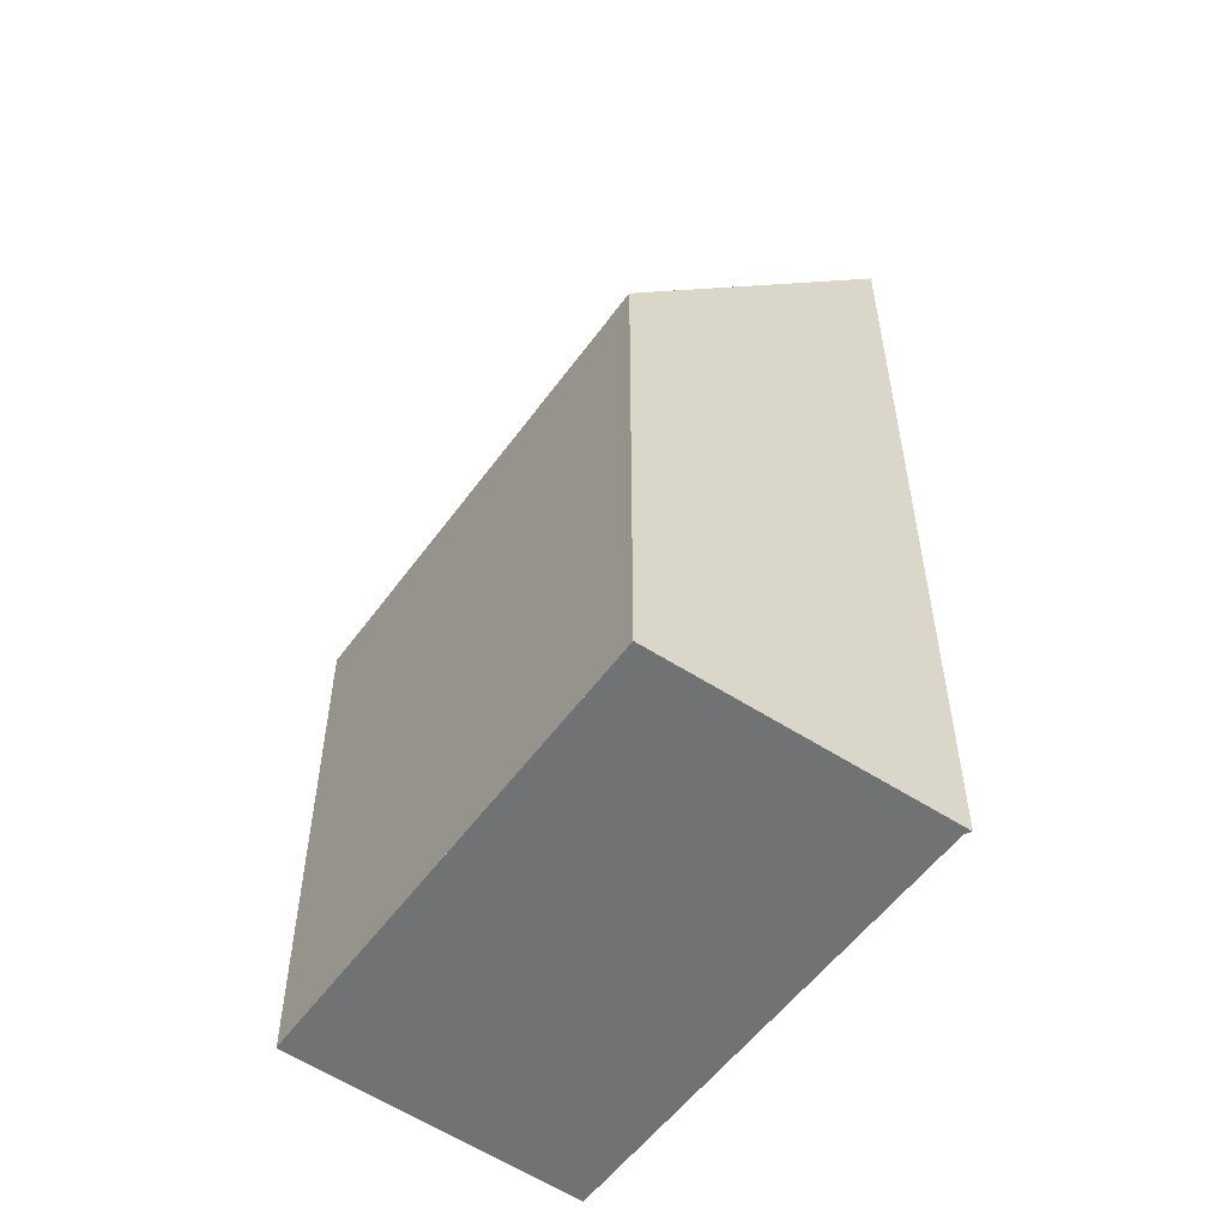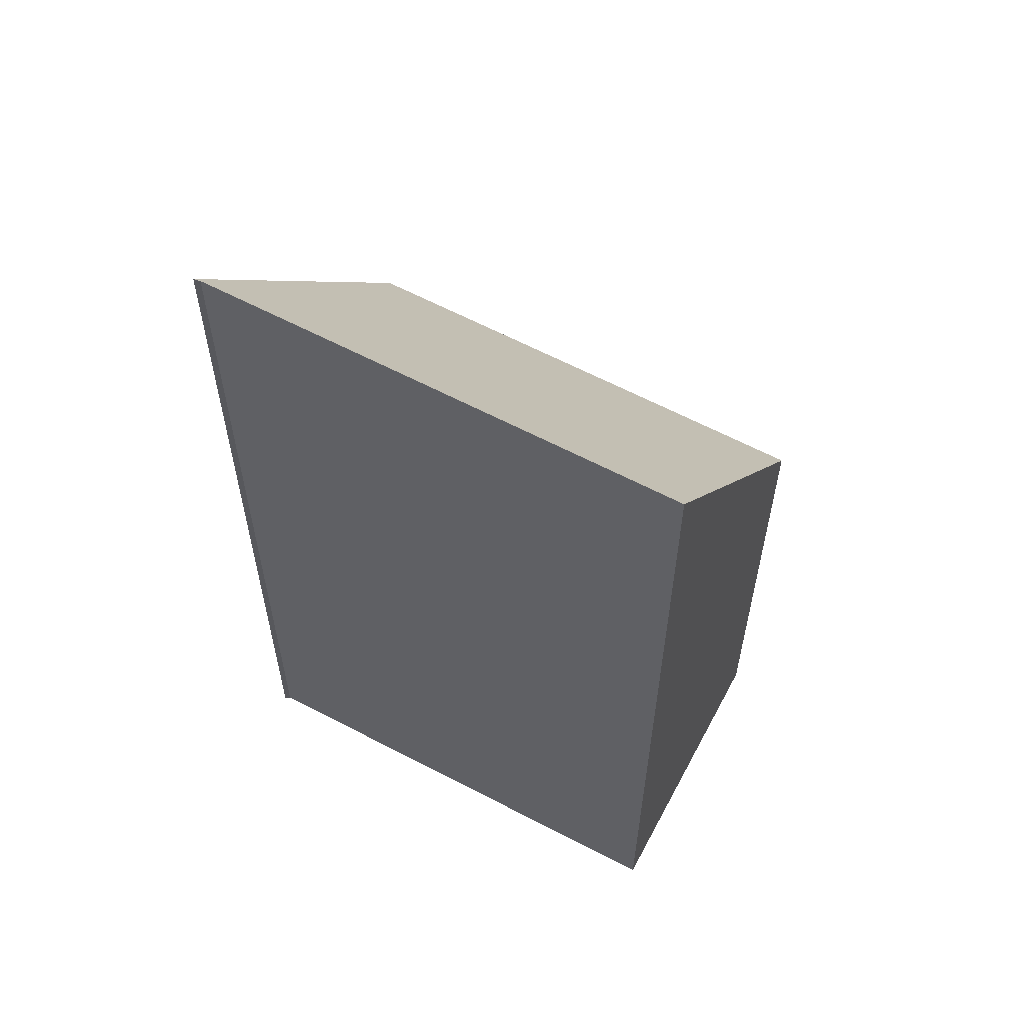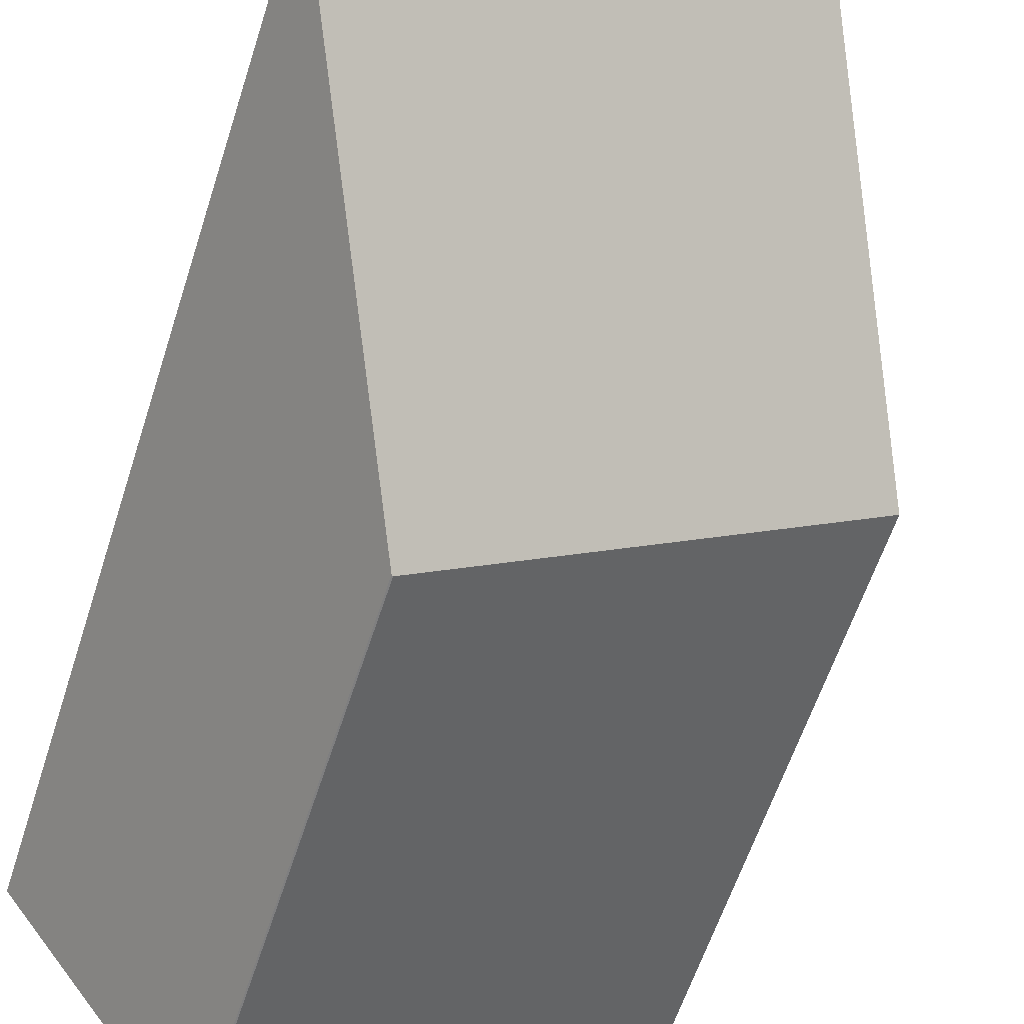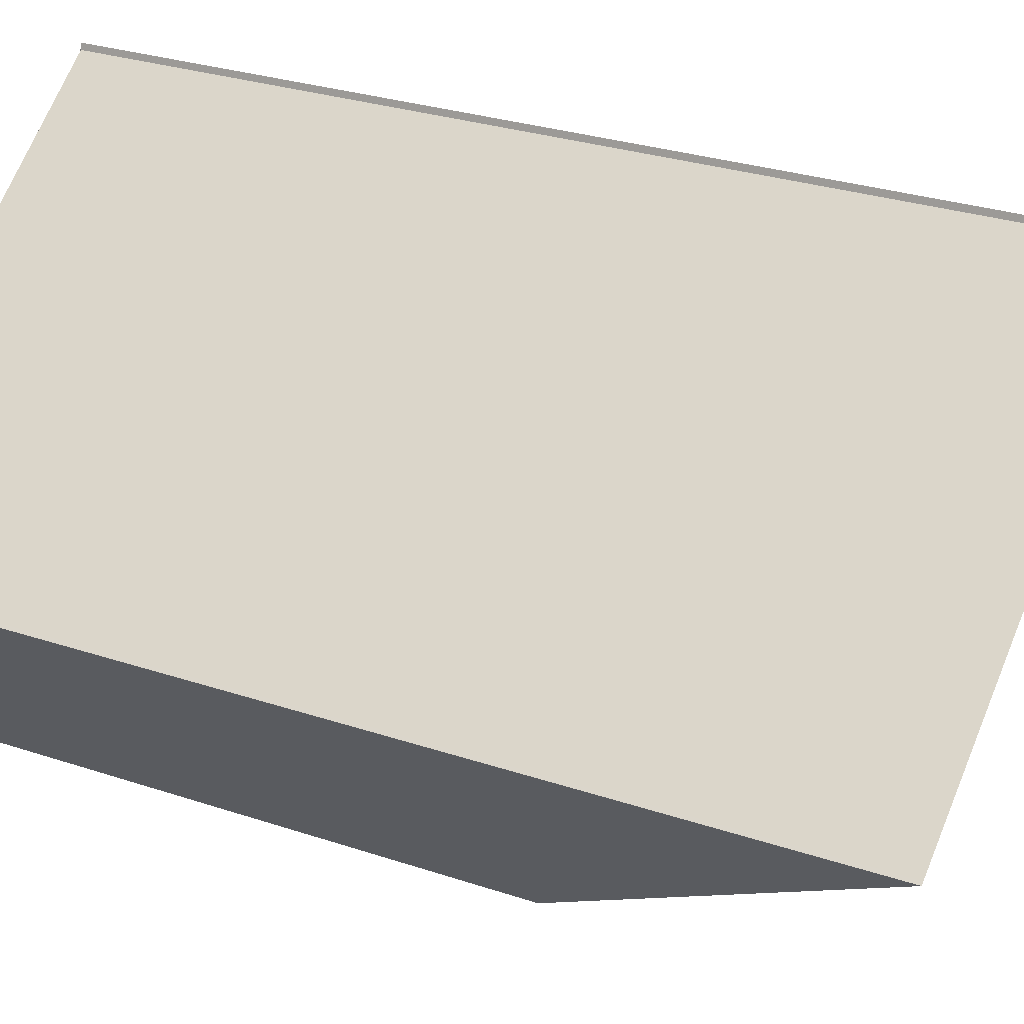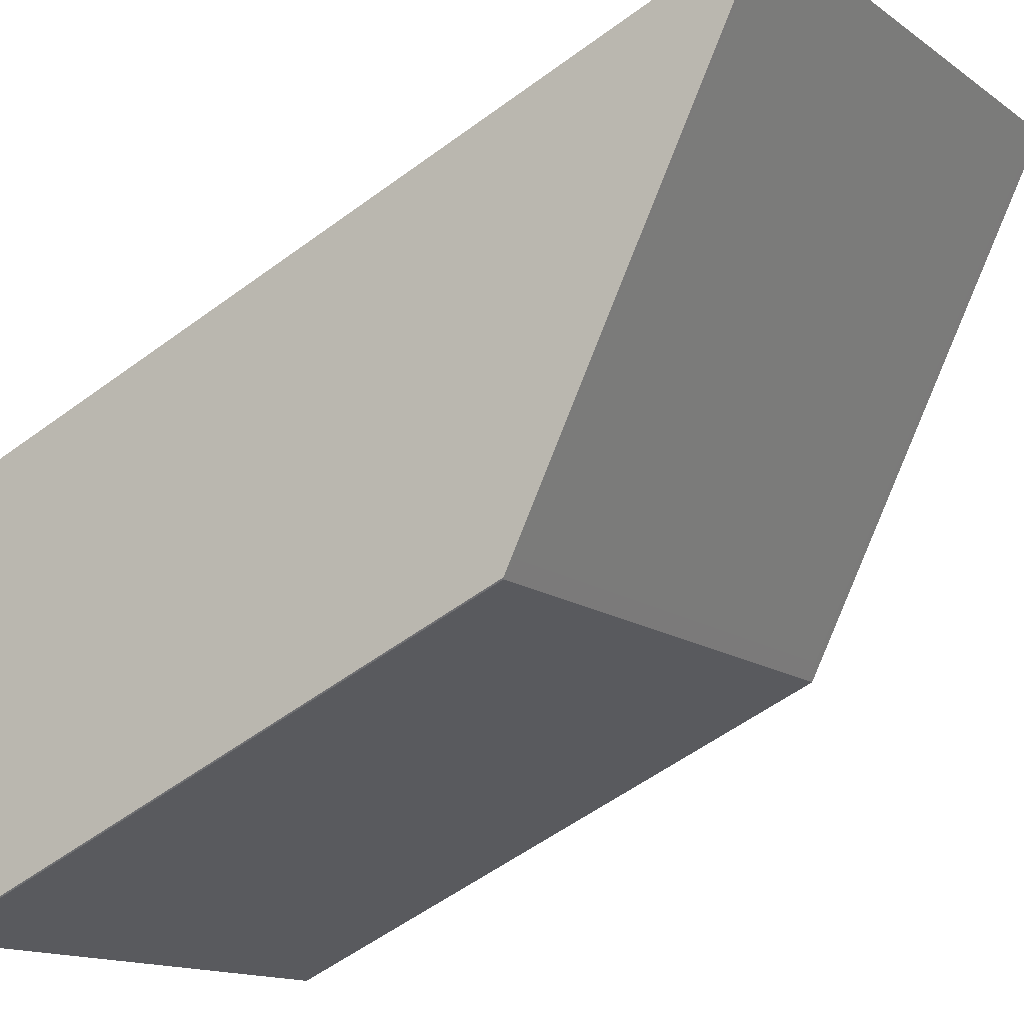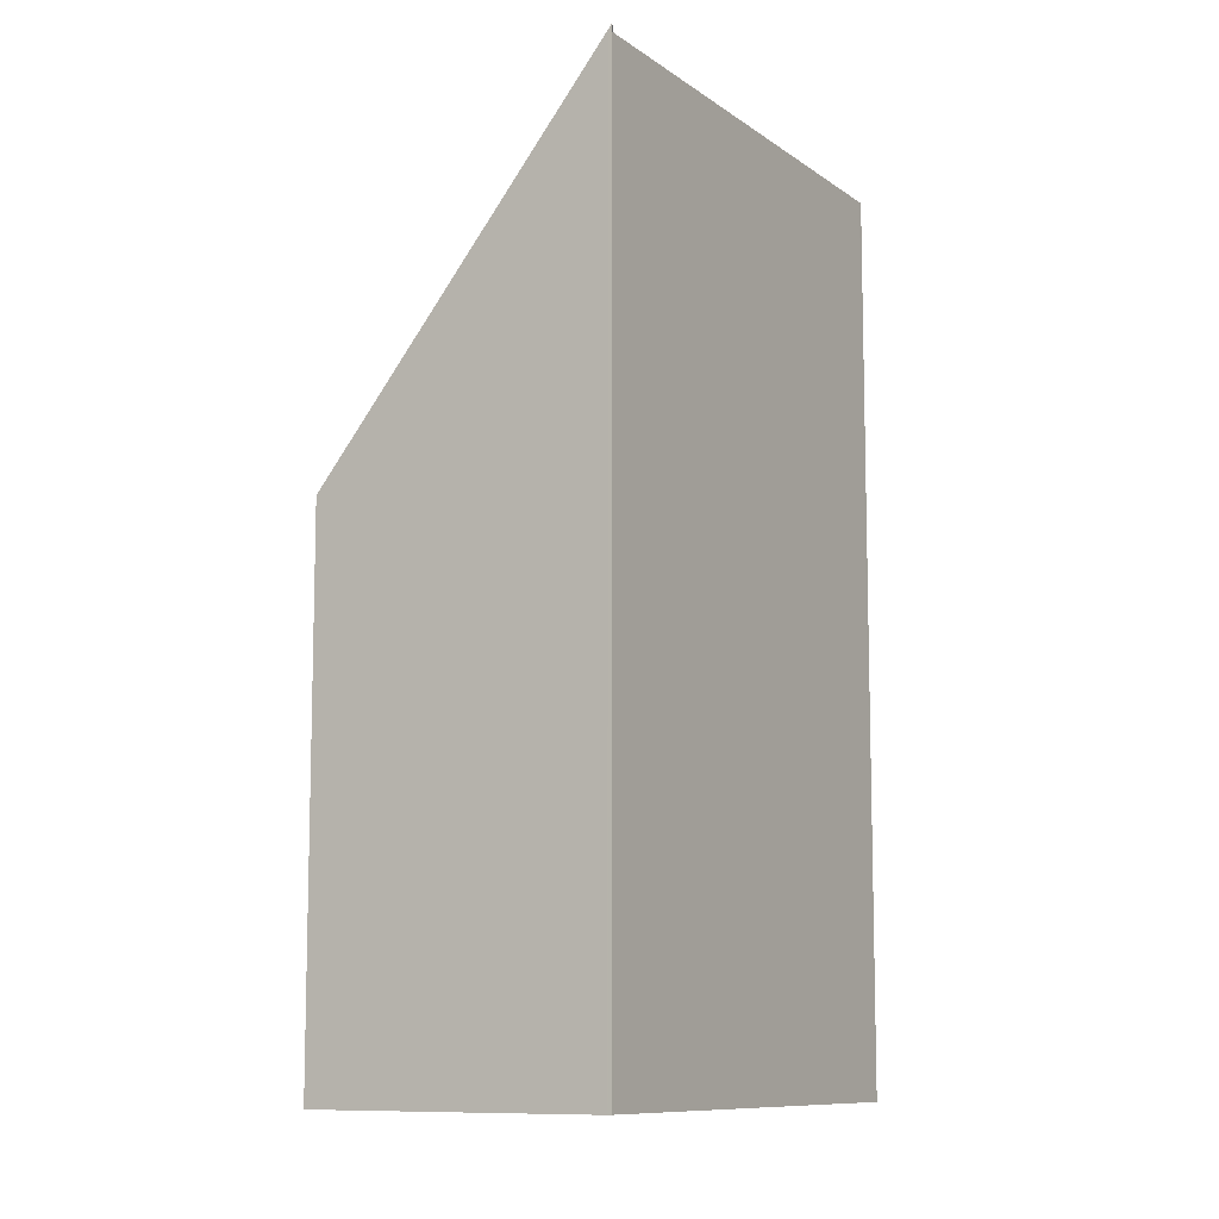
<metadata>
{"format":"obj","ext":"obj","renderer":"f3d","projection":"perspective","resolution":1024,"background":"white","views":[{"elev":-55.4,"azim":90.1,"up":"+Z"},{"elev":59.9,"azim":-115.8,"up":"+Z"},{"elev":-59.7,"azim":-17.7,"up":"+Y"},{"elev":28.0,"azim":-62.8,"up":"+Y"},{"elev":-55.0,"azim":-51.9,"up":"+Y"},{"elev":-9.8,"azim":156.8,"up":"+Z"}]}
</metadata>
<code>
v -960.4 -1573 2.873
v -962.5 -1574 2.859
v -962.5 -1574 2.865
v -963.5 -1573 4.818
v -961.3 -1571 4.851
v -961.3 -1571 4.877
v -961.3 -1571 4.848
v -963.5 -1573 4.815
v -960.4 -1573 2.872
v -961.4 -1571 4.848
v -961.4 -1571 4.851
v -962.6 -1574 2.924
v -960.4 -1573 2.937
v -960.4 -1573 2.937
v -963.5 -1573 4.815
v -962.5 -1574 2.924
v -962.5 -1574 2.859
v -963.5 -1573 4.819
v -960.4 -1573 2.872
v -960.4 -1573 2.873
v -960.4 -1573 -4.441e-16
v -960.4 -1573 4.441e-16
v -962.5 -1574 2.865
v -962.5 -1574 2.859
v -962.5 -1574 0
v -962.5 -1574 0
v -962.6 -1574 2.924
v -962.5 -1574 2.865
v -962.5 -1574 0
v -962.6 -1574 -4.441e-16
v -963.5 -1573 4.819
v -963.5 -1573 4.818
v -963.5 -1573 0
v -963.5 -1573 0
v -961.3 -1571 4.877
v -961.3 -1571 4.851
v -961.3 -1571 0
v -961.3 -1571 0
v -961.3 -1571 4.848
v -961.3 -1571 4.877
v -961.3 -1571 0
v -961.3 -1571 8.882e-16
v -960.4 -1573 2.937
v -961.3 -1571 4.848
v -961.3 -1571 8.882e-16
v -960.4 -1573 0
v -963.5 -1573 4.818
v -963.5 -1573 4.815
v -963.5 -1573 0
v -963.5 -1573 0
v -962.5 -1574 2.859
v -960.4 -1573 2.872
v -960.4 -1573 4.441e-16
v -962.5 -1574 0
v -961.3 -1571 4.851
v -961.4 -1571 4.851
v -961.4 -1571 -8.882e-16
v -961.3 -1571 0
v -963.5 -1573 4.815
v -962.6 -1574 2.924
v -962.6 -1574 -4.441e-16
v -963.5 -1573 0
v -960.4 -1573 2.873
v -960.4 -1573 2.937
v -960.4 -1573 0
v -960.4 -1573 -4.441e-16
v -962.5 -1574 2.859
v -962.5 -1574 2.859
v -962.5 -1574 0
v -962.5 -1574 0
v -961.4 -1571 4.851
v -963.5 -1573 4.819
v -963.5 -1573 0
v -961.4 -1571 -8.882e-16
v -960.4 -1573 0
v -962.5 -1574 0
v -962.5 -1574 0
v -963.5 -1573 0
v -961.3 -1571 0
v -961.3 -1571 0
f 11 5 6 7 10
f 14 1 9 13
f 17 2 3 12 16
f 15 8 4 18
f 16 12 8 15
f 13 10 7 14
f 15 10 13 16
f 16 13 9 17
f 18 11 10 15
f 20 21 22 19
f 24 25 26 23
f 28 29 30 27
f 32 33 34 31
f 36 37 38 35
f 40 41 42 39
f 44 45 46 43
f 48 49 50 47
f 52 53 54 51
f 56 57 58 55
f 60 61 62 59
f 64 65 66 63
f 68 69 70 67
f 72 73 74 71
f 76 77 78 79 80 75

</code>
